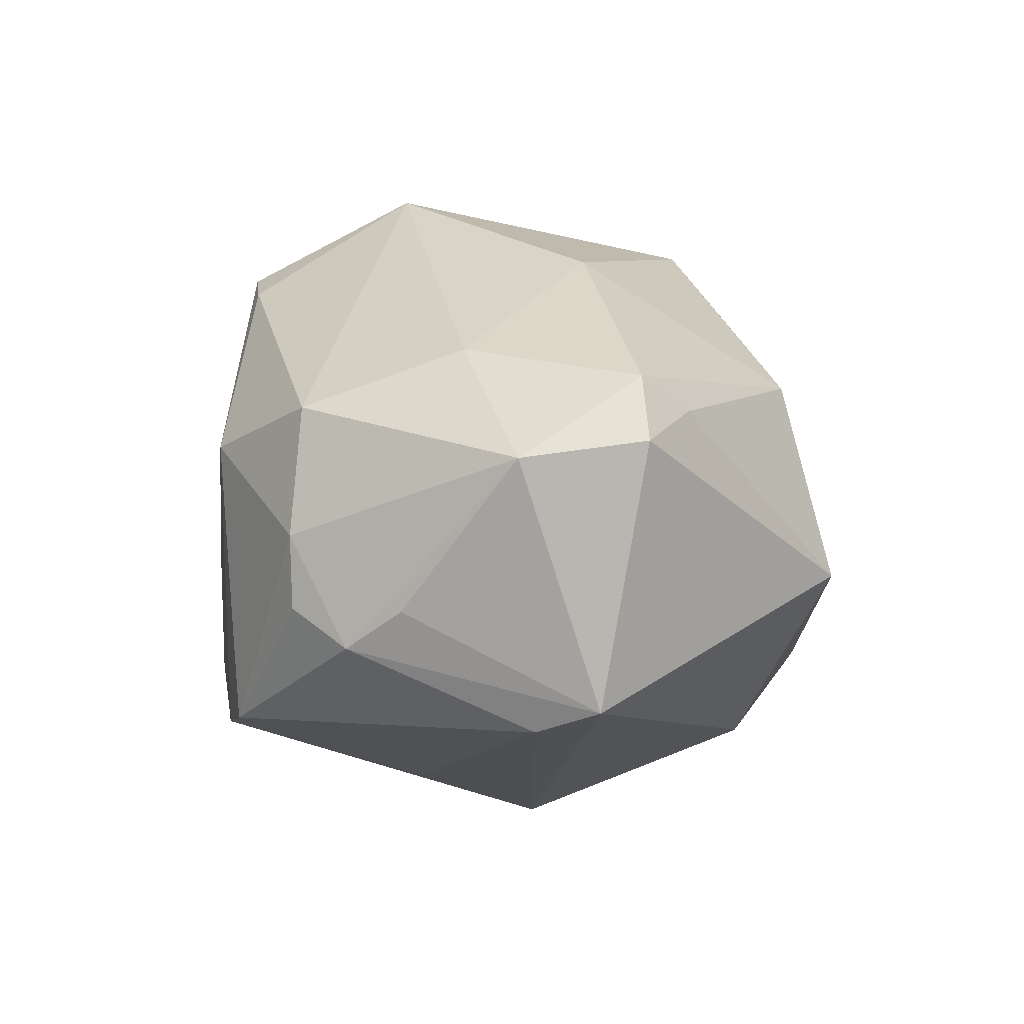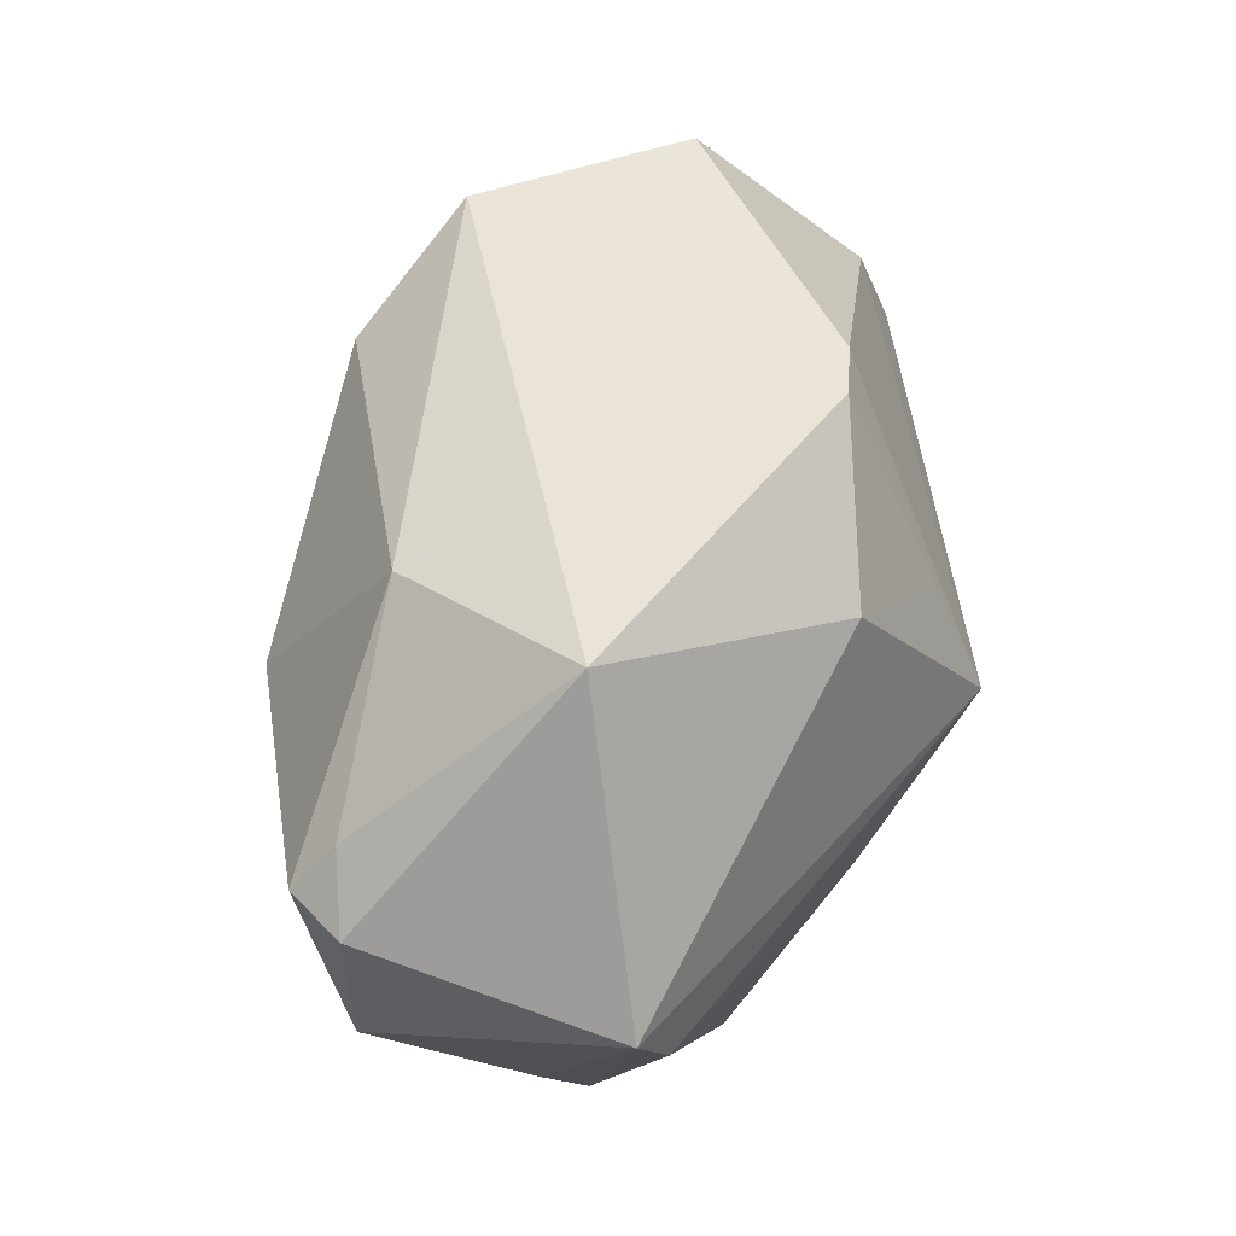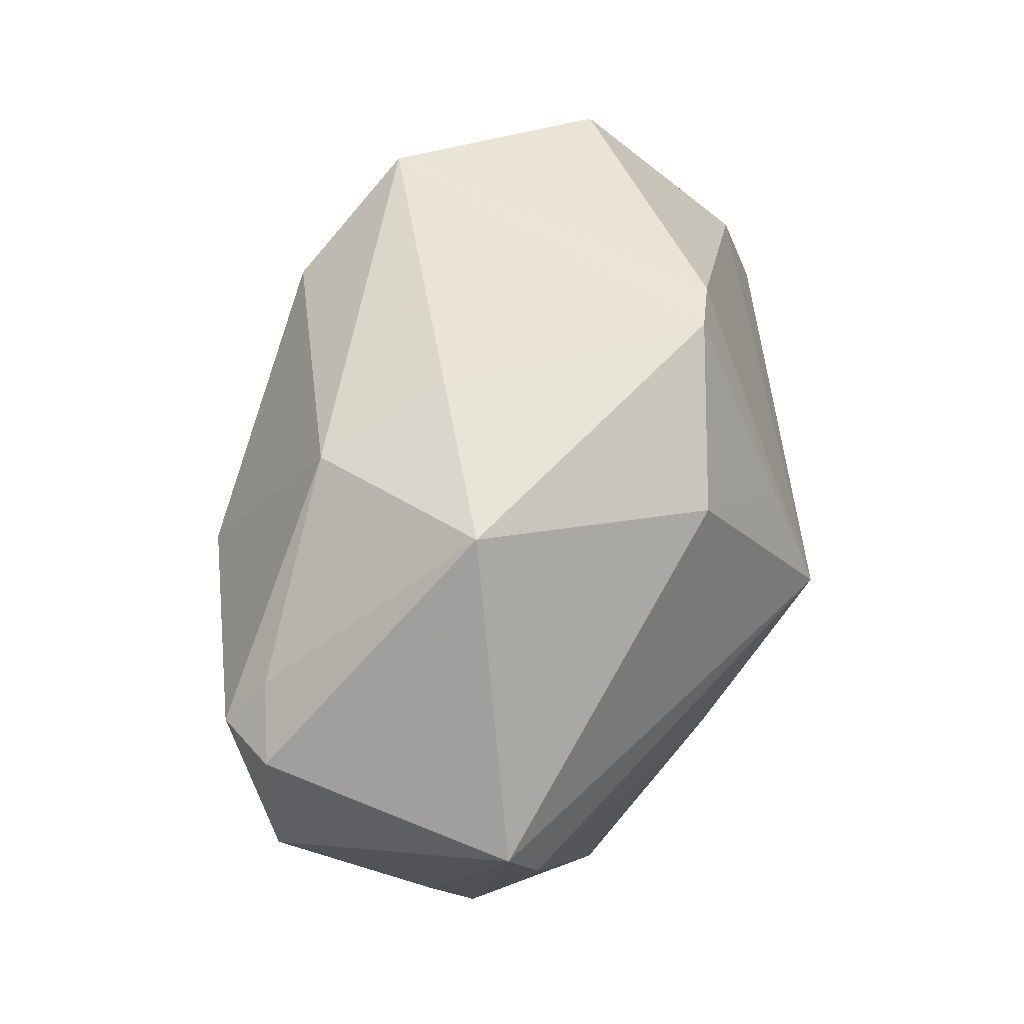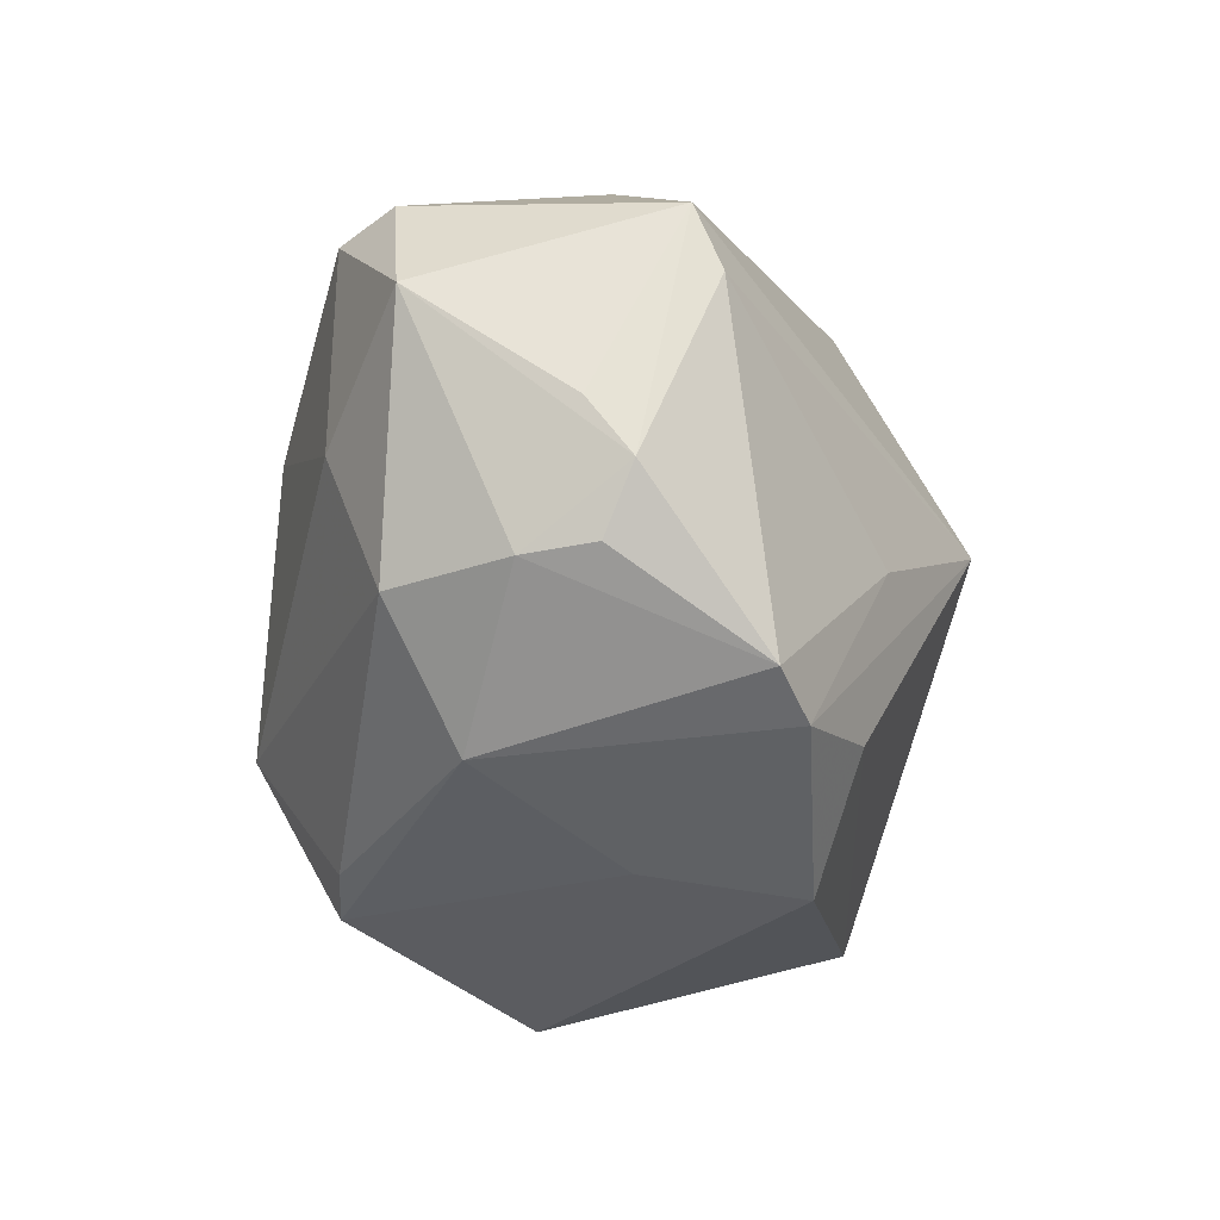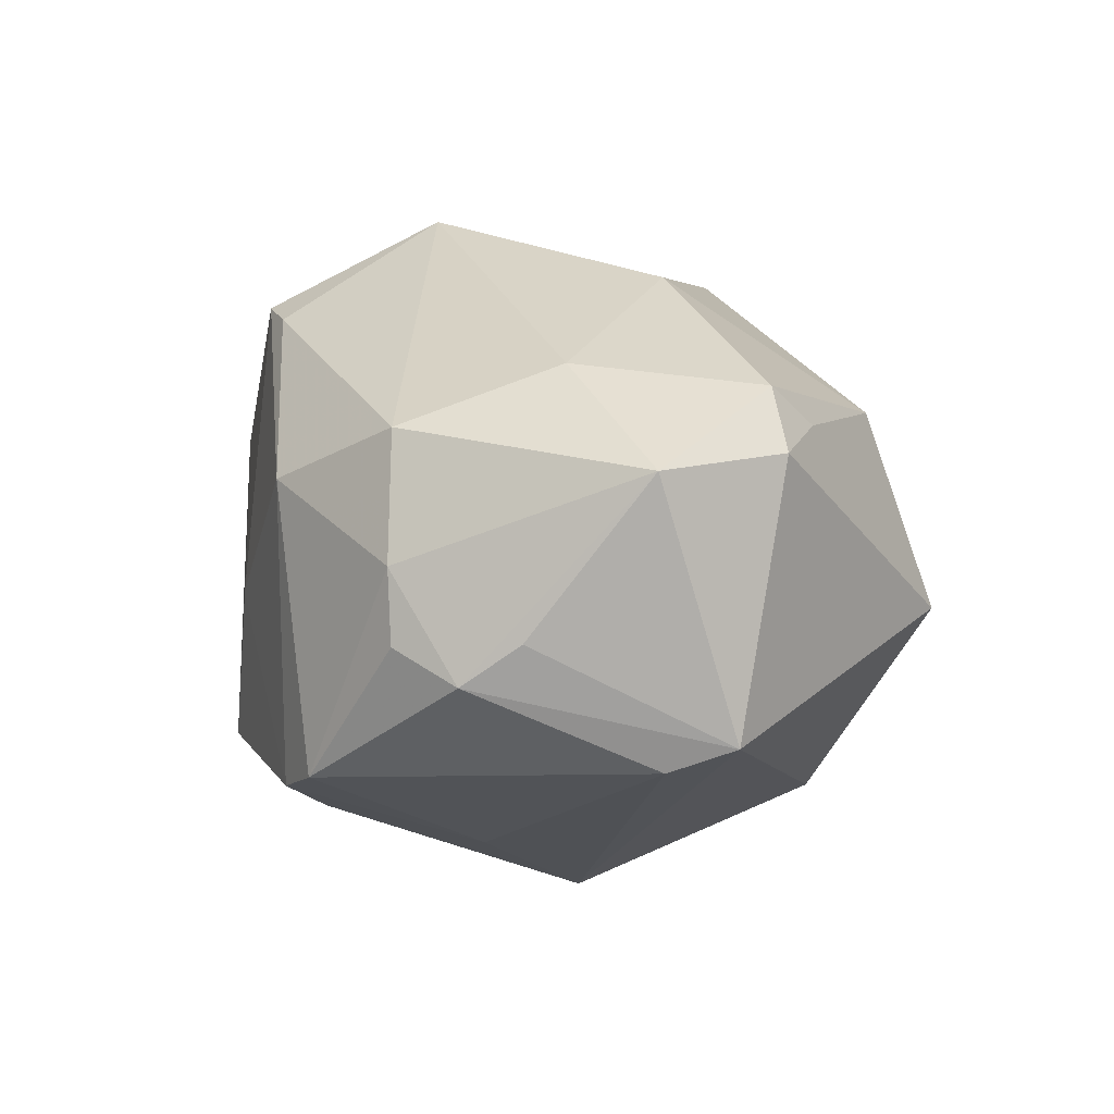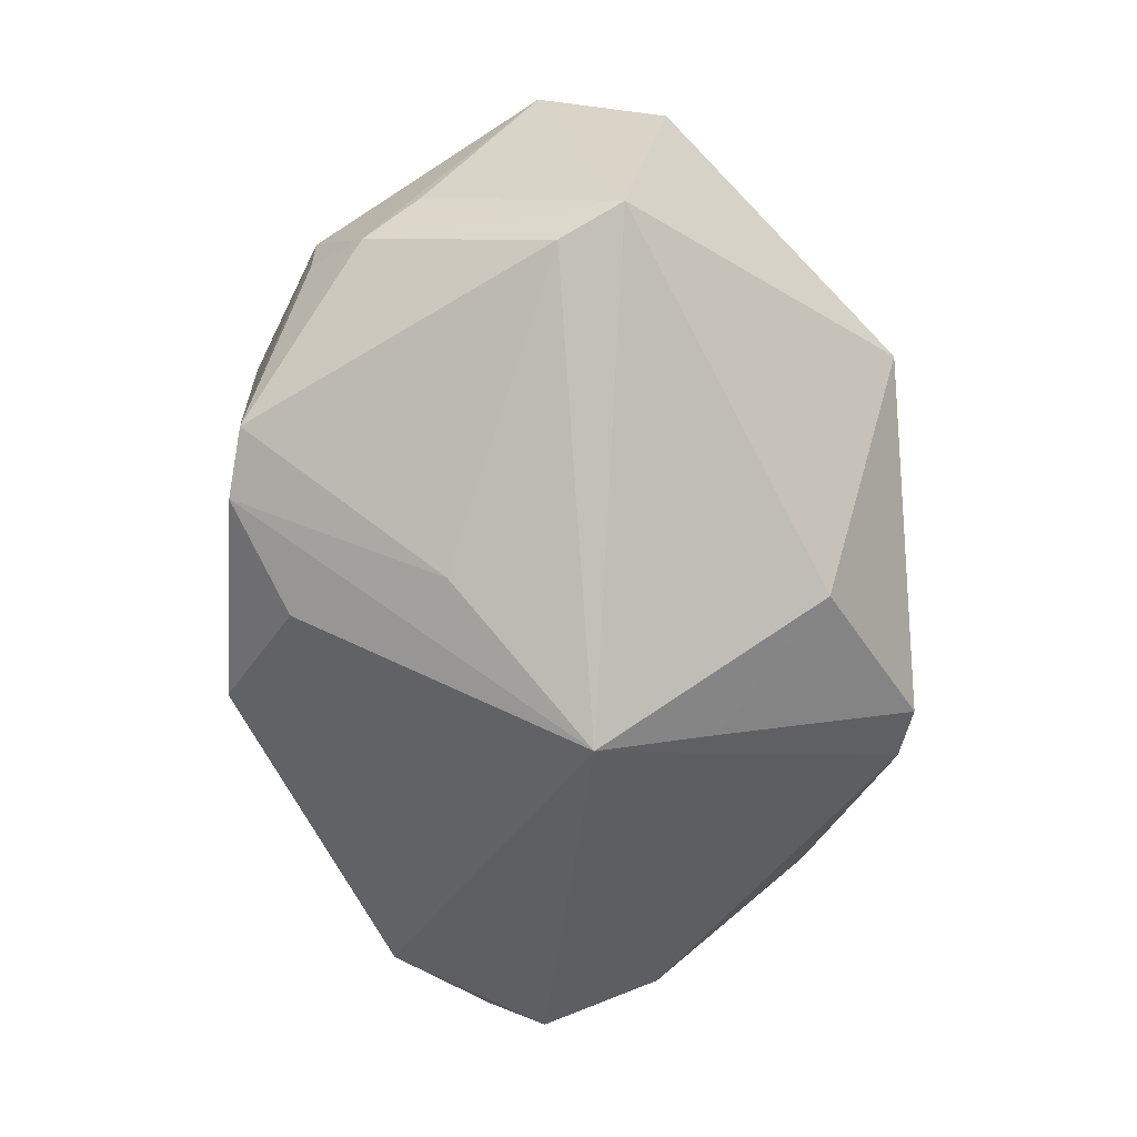
<metadata>
{"format":"obj","ext":"obj","renderer":"f3d","projection":"perspective","resolution":1024,"background":"white","views":[{"elev":8.0,"azim":89.2,"up":"+Z"},{"elev":60.4,"azim":104.7,"up":"+Y"},{"elev":58.7,"azim":107.1,"up":"+Y"},{"elev":-38.6,"azim":98.0,"up":"+Y"},{"elev":5.2,"azim":79.0,"up":"+Z"},{"elev":-61.5,"azim":93.6,"up":"+Z"}]}
</metadata>
<code>
v 0.02238 0.03191 -0.003648
v -0.001733 -0.03118 -0.01735
v -0.002358 0.01341 -0.02779
v 0.008203 0.0241 -0.02266
v 0.01922 -0.02823 -0.01893
v 0.0007405 -0.02656 0.02324
v 0.01394 -0.009114 -0.02598
v 0.04243 0.007986 -0.0129
v 0.01551 0.02752 0.01438
v 0.03487 -0.02052 -0.004511
v 0.03785 0.01179 0.01752
v 0.02534 -0.0267 -0.01713
v -0.03886 0.004993 0.01448
v 0.03497 0.01635 0.01398
v 0.04142 0.01231 0.01195
v -0.04018 0.006882 -0.01356
v -0.007407 0.03218 -0.01759
v -0.04274 -0.004597 -0.01646
v 0.03431 -0.02071 0.002322
v 0.000283 0.002723 -0.03349
v 0.01918 -0.02878 0.008952
v 0.03839 -0.01533 -0.007643
v -0.04226 -0.01078 -0.006798
v -0.03311 -0.02035 0.01173
v 0.04044 -0.01019 -0.003816
v 0.003762 -0.03072 -0.00273
v -0.0113 0.0186 0.02664
v -0.03192 -0.01856 -0.01839
v -0.02397 0.02525 0.01981
v 0.02997 -0.004451 0.01937
v -0.005336 -0.02722 0.0244
v 0.01622 0.007404 0.02712
v -0.003362 -0.01081 0.03292
v -0.04359 -0.004938 -0.002934
v -0.01276 0.03075 -0.01659
v 0.03022 -0.01975 0.01394
v 0.009295 -0.0236 -0.02277
v 0.04417 0.0004382 0.01072
v -0.02581 -0.02803 0.01021
v -0.0374 0.02281 0.002376
v -0.04179 -0.01016 -0.01375
v 0.04015 0.002076 -0.01517
v 0.005624 0.03094 0.004995
v -0.02964 0.0005244 0.01983
f 7 5 20
f 15 8 1
f 15 11 38
f 38 8 15
f 4 8 20
f 1 8 4
f 4 17 1
f 38 11 30
f 30 32 33
f 11 32 30
f 9 32 11
f 25 8 38
f 38 22 25
f 25 22 8
f 5 7 12
f 12 21 5
f 38 30 36
f 36 30 33
f 3 4 20
f 17 4 3
f 20 35 3
f 3 35 17
f 24 31 33
f 39 31 24
f 5 21 26
f 26 2 5
f 21 31 26
f 26 31 39
f 39 2 26
f 20 5 37
f 5 2 37
f 11 15 14
f 14 9 11
f 14 15 1
f 1 9 14
f 29 35 40
f 17 35 29
f 40 13 29
f 8 22 42
f 22 12 42
f 42 12 7
f 20 8 42
f 42 7 20
f 10 12 22
f 33 31 6
f 6 36 33
f 6 31 21
f 21 36 6
f 44 24 33
f 13 24 44
f 44 29 13
f 16 35 20
f 20 18 16
f 40 35 16
f 16 18 40
f 34 13 40
f 40 18 34
f 34 24 13
f 43 9 1
f 43 29 9
f 1 17 43
f 17 29 43
f 32 9 27
f 9 29 27
f 33 32 27
f 27 44 33
f 29 44 27
f 19 22 38
f 19 10 22
f 38 36 19
f 19 36 21
f 21 12 19
f 12 10 19
f 39 24 23
f 24 34 23
f 18 41 23
f 23 34 18
f 28 2 39
f 39 23 28
f 28 23 41
f 28 41 18
f 20 37 28
f 28 37 2
f 28 18 20

</code>
